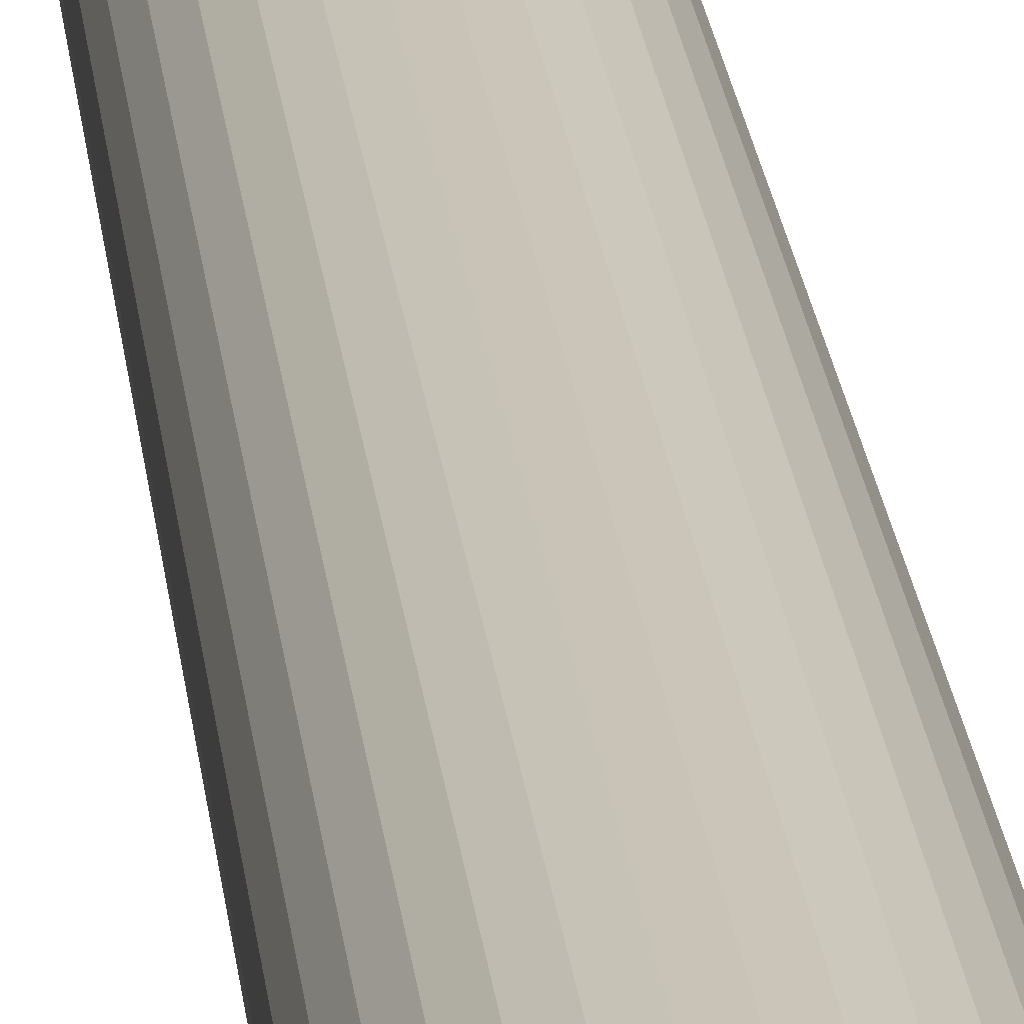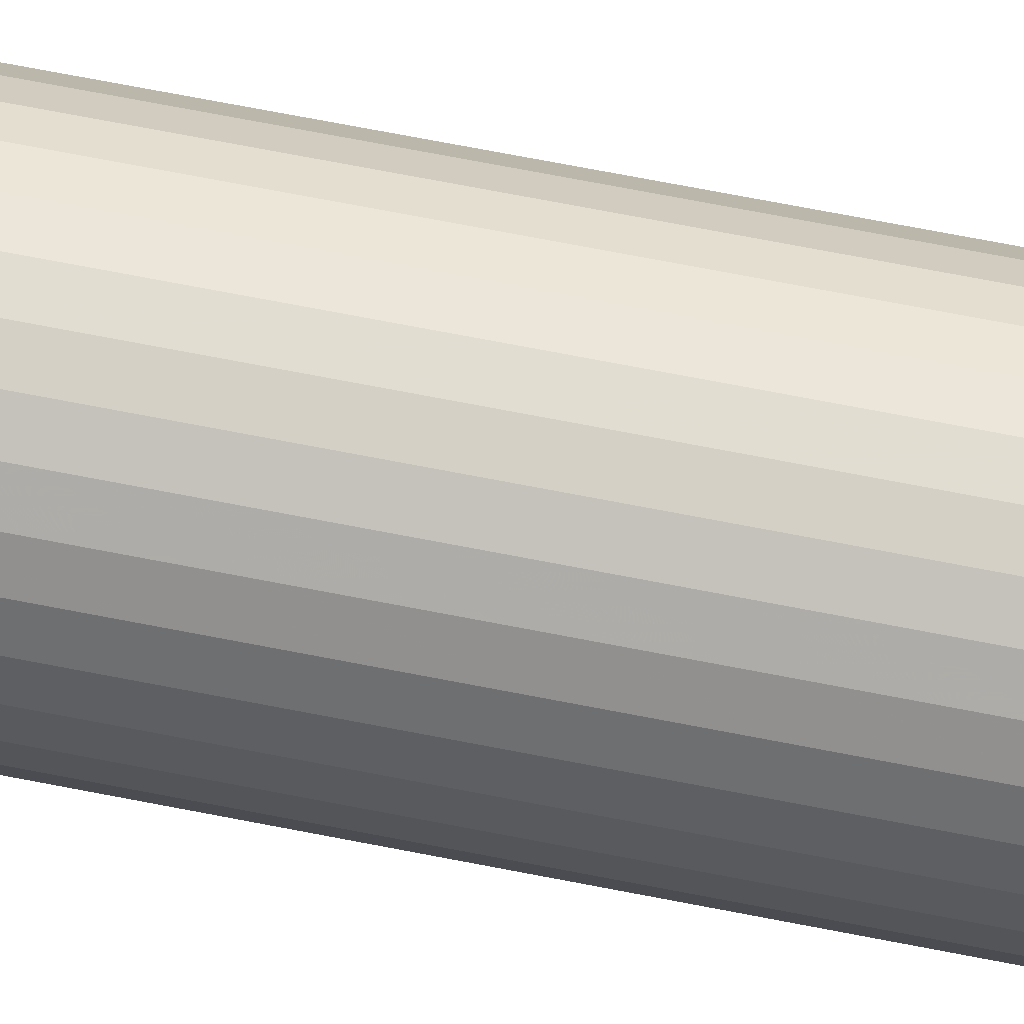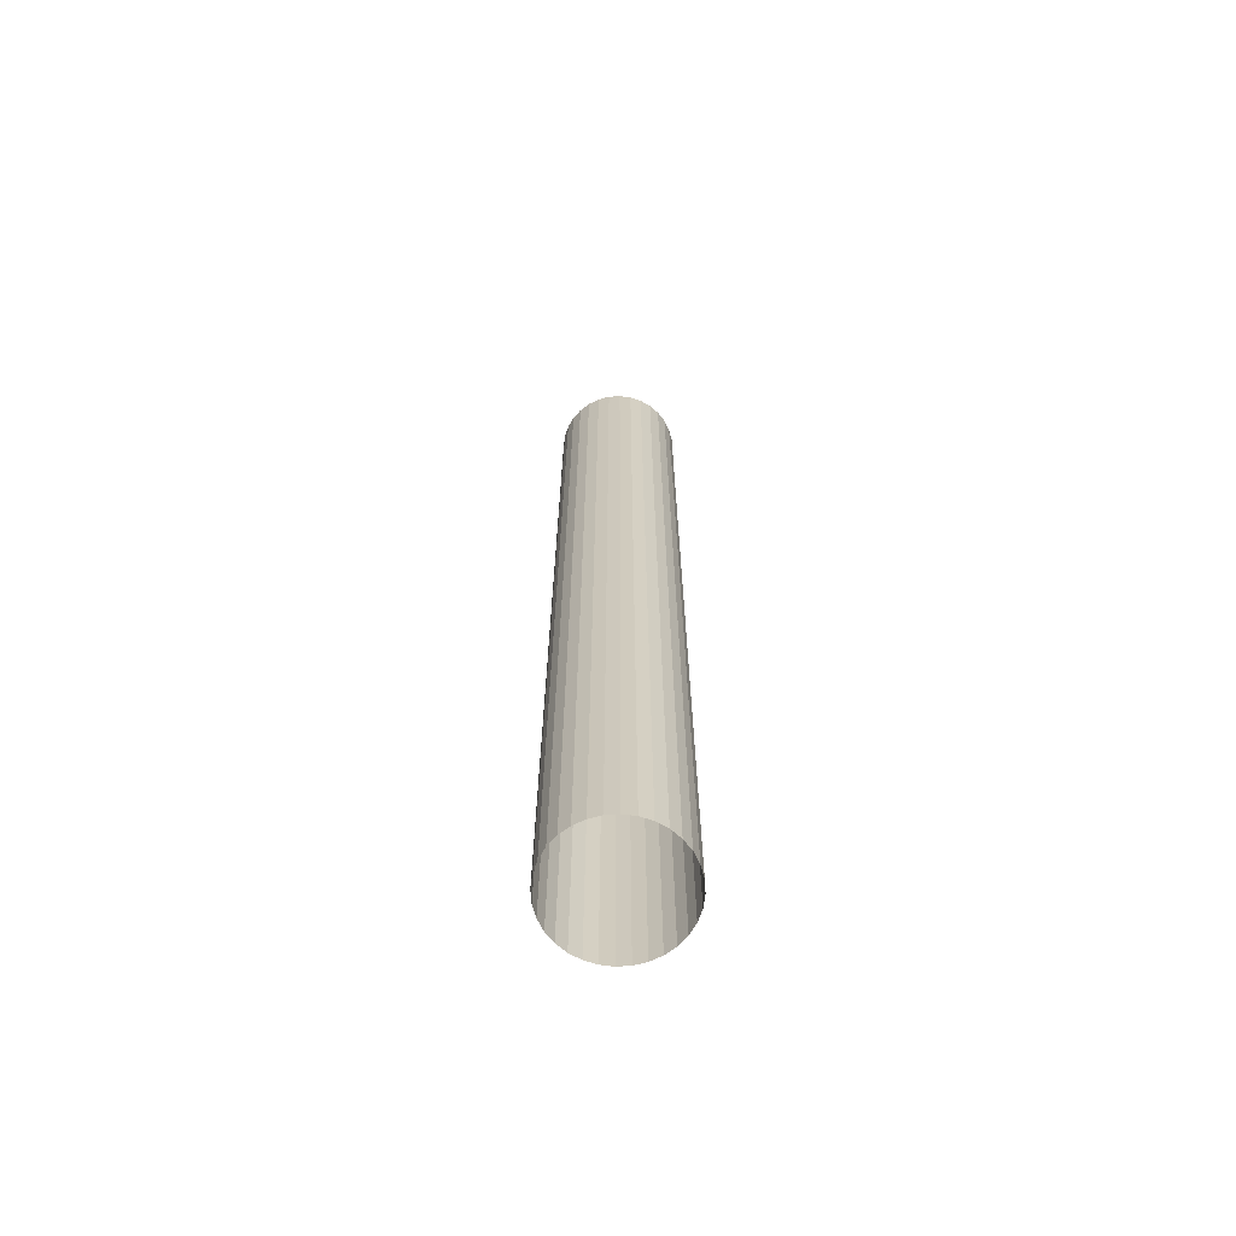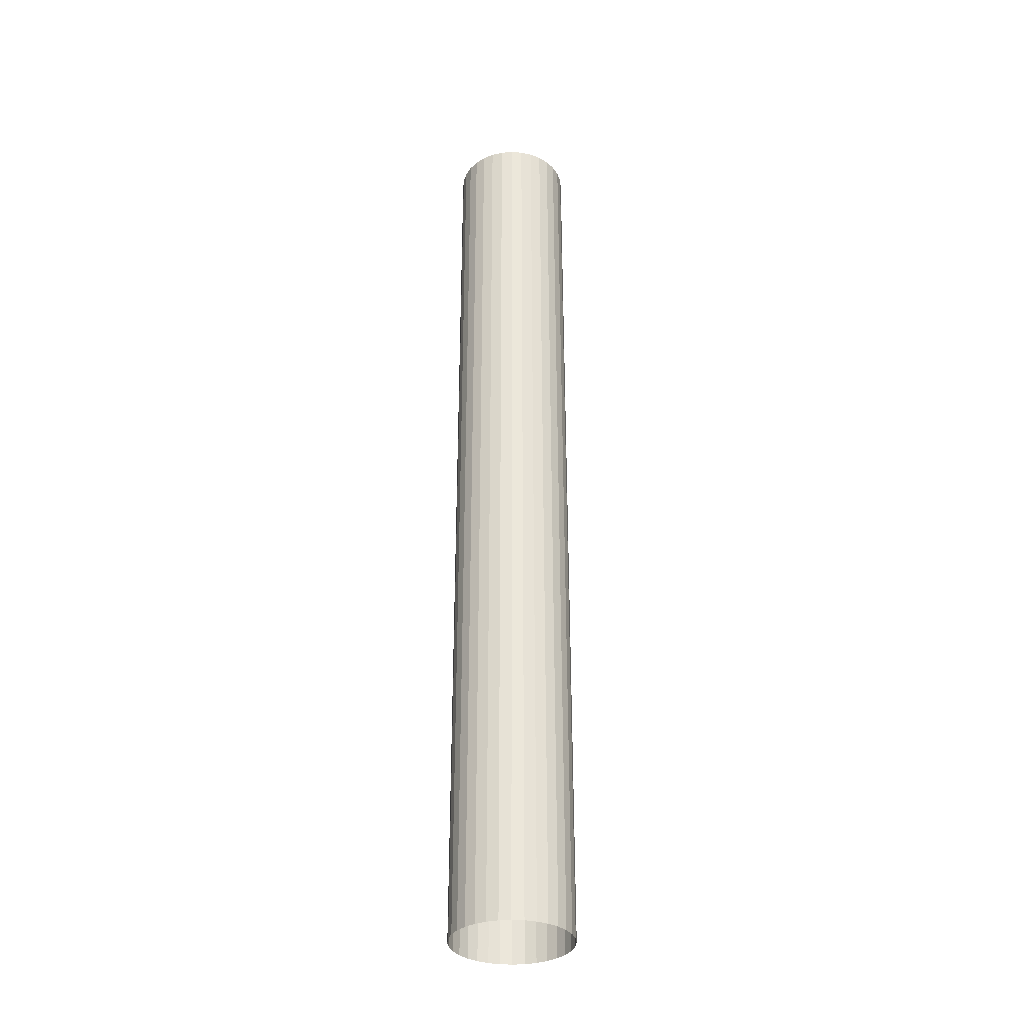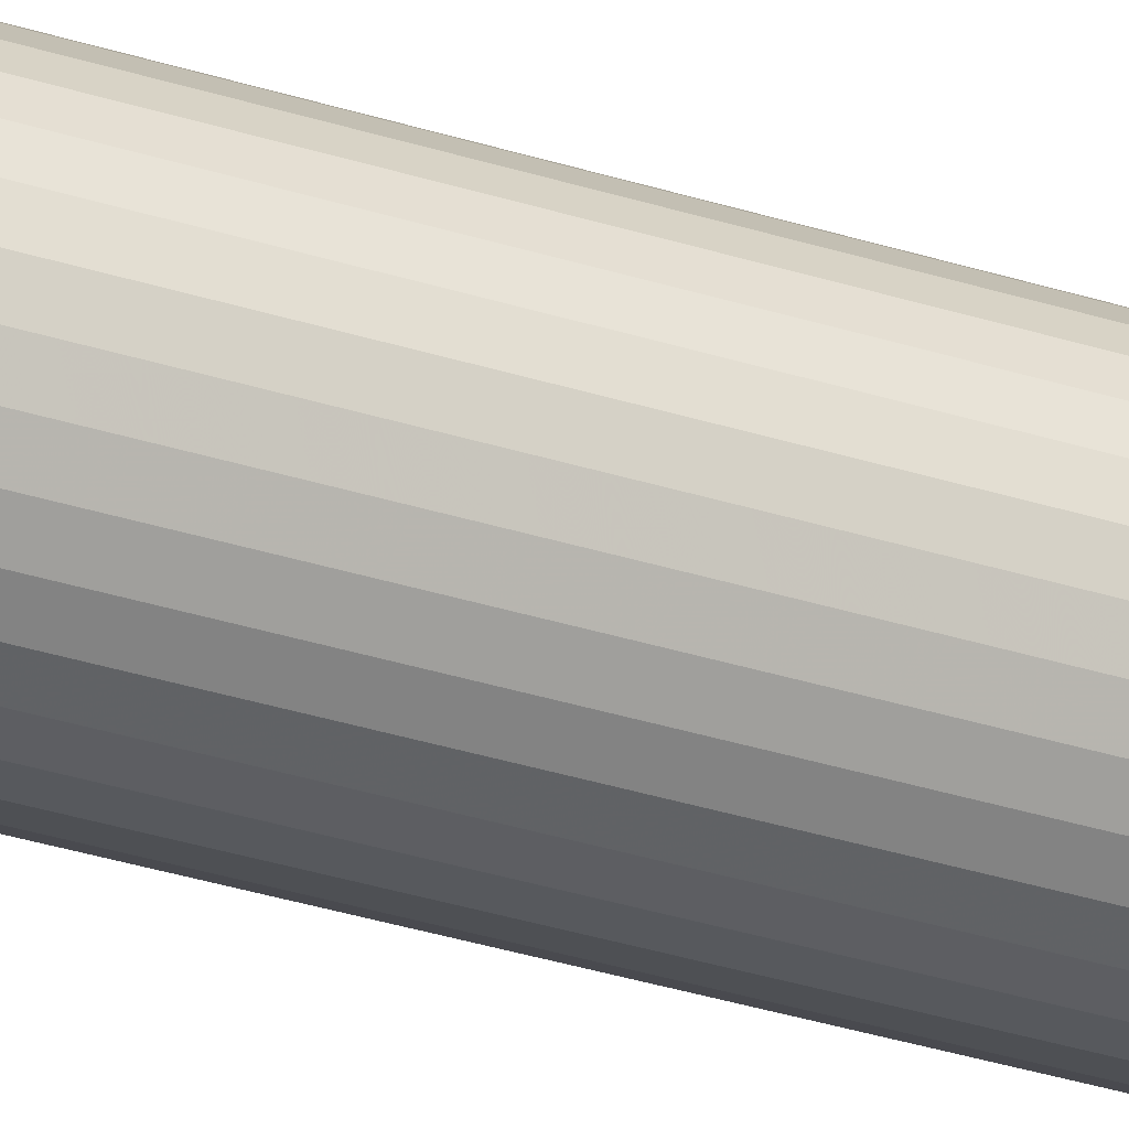
<metadata>
{"format":"obj","ext":"obj","renderer":"f3d","projection":"perspective","resolution":1024,"background":"white","views":[{"elev":20.4,"azim":-5.4,"up":"+Z"},{"elev":62.5,"azim":101.7,"up":"+Z"},{"elev":-67.0,"azim":54.4,"up":"+Y"},{"elev":-33.5,"azim":101.7,"up":"+Y"},{"elev":-34.5,"azim":66.9,"up":"+Z"}]}
</metadata>
<code>
o table_leg_1
v -142.1 0.4726 -352.7
v -142.1 179.3 -352.7
v -140 179.3 -352.5
v -140 0.4726 -352.5
v -137.9 179.3 -351.8
v -137.9 0.4726 -351.8
v -135.9 179.3 -350.8
v -135.9 0.4726 -350.8
v -134.2 179.3 -349.4
v -134.2 0.4726 -349.4
v -132.8 179.3 -347.7
v -132.8 0.4726 -347.7
v -131.8 179.3 -345.8
v -131.8 0.4726 -345.8
v -131.2 179.3 -343.7
v -131.2 0.4726 -343.7
v -130.9 179.3 -341.5
v -130.9 0.4726 -341.5
v -131.2 179.3 -339.3
v -131.2 0.4726 -339.3
v -131.8 179.3 -337.2
v -131.8 0.4726 -337.2
v -132.8 179.3 -335.3
v -132.8 0.4726 -335.3
v -134.2 179.3 -333.6
v -134.2 0.4726 -333.6
v -135.9 179.3 -332.2
v -135.9 0.4726 -332.2
v -137.9 179.3 -331.1
v -137.9 0.4726 -331.1
v -140 179.3 -330.5
v -140 0.4726 -330.5
v -142.1 179.3 -330.3
v -142.1 0.4726 -330.3
v -144.3 179.3 -330.5
v -144.3 0.4726 -330.5
v -146.4 179.3 -331.1
v -146.4 0.4726 -331.1
v -148.4 179.3 -332.2
v -148.4 0.4726 -332.2
v -150.1 179.3 -333.6
v -150.1 0.4726 -333.6
v -151.5 179.3 -335.3
v -151.5 0.4726 -335.3
v -152.5 179.3 -337.2
v -152.5 0.4726 -337.2
v -153.1 179.3 -339.3
v -153.1 0.4726 -339.3
v -153.3 179.3 -341.5
v -153.3 0.4726 -341.5
v -153.1 179.3 -343.7
v -153.1 0.4726 -343.7
v -152.5 179.3 -345.8
v -152.5 0.4726 -345.8
v -151.5 179.3 -347.7
v -151.5 0.4726 -347.7
v -150.1 179.3 -349.4
v -150.1 0.4726 -349.4
v -148.4 179.3 -350.8
v -148.4 0.4726 -350.8
v -146.4 179.3 -351.8
v -146.4 0.4726 -351.8
v -144.3 0.4726 -352.5
v -144.3 179.3 -352.5
f 1 2 3
f 1 3 4
f 4 3 5
f 4 5 6
f 6 5 7
f 6 7 8
f 8 7 9
f 8 9 10
f 10 9 11
f 10 11 12
f 12 11 13
f 12 13 14
f 14 13 15
f 14 15 16
f 16 15 17
f 16 17 18
f 18 17 19
f 18 19 20
f 20 19 21
f 20 21 22
f 22 21 23
f 22 23 24
f 24 23 25
f 24 25 26
f 26 25 27
f 26 27 28
f 28 27 29
f 28 29 30
f 30 29 31
f 30 31 32
f 32 31 33
f 32 33 34
f 34 33 35
f 34 35 36
f 36 35 37
f 36 37 38
f 38 37 39
f 38 39 40
f 40 39 41
f 40 41 42
f 42 41 43
f 42 43 44
f 44 43 45
f 44 45 46
f 46 45 47
f 46 47 48
f 48 47 49
f 48 49 50
f 50 49 51
f 50 51 52
f 52 51 53
f 52 53 54
f 54 53 55
f 54 55 56
f 56 55 57
f 56 57 58
f 58 57 59
f 58 59 60
f 60 59 61
f 60 61 62
f 63 64 2
f 63 2 1
f 62 61 64
f 62 64 63

</code>
